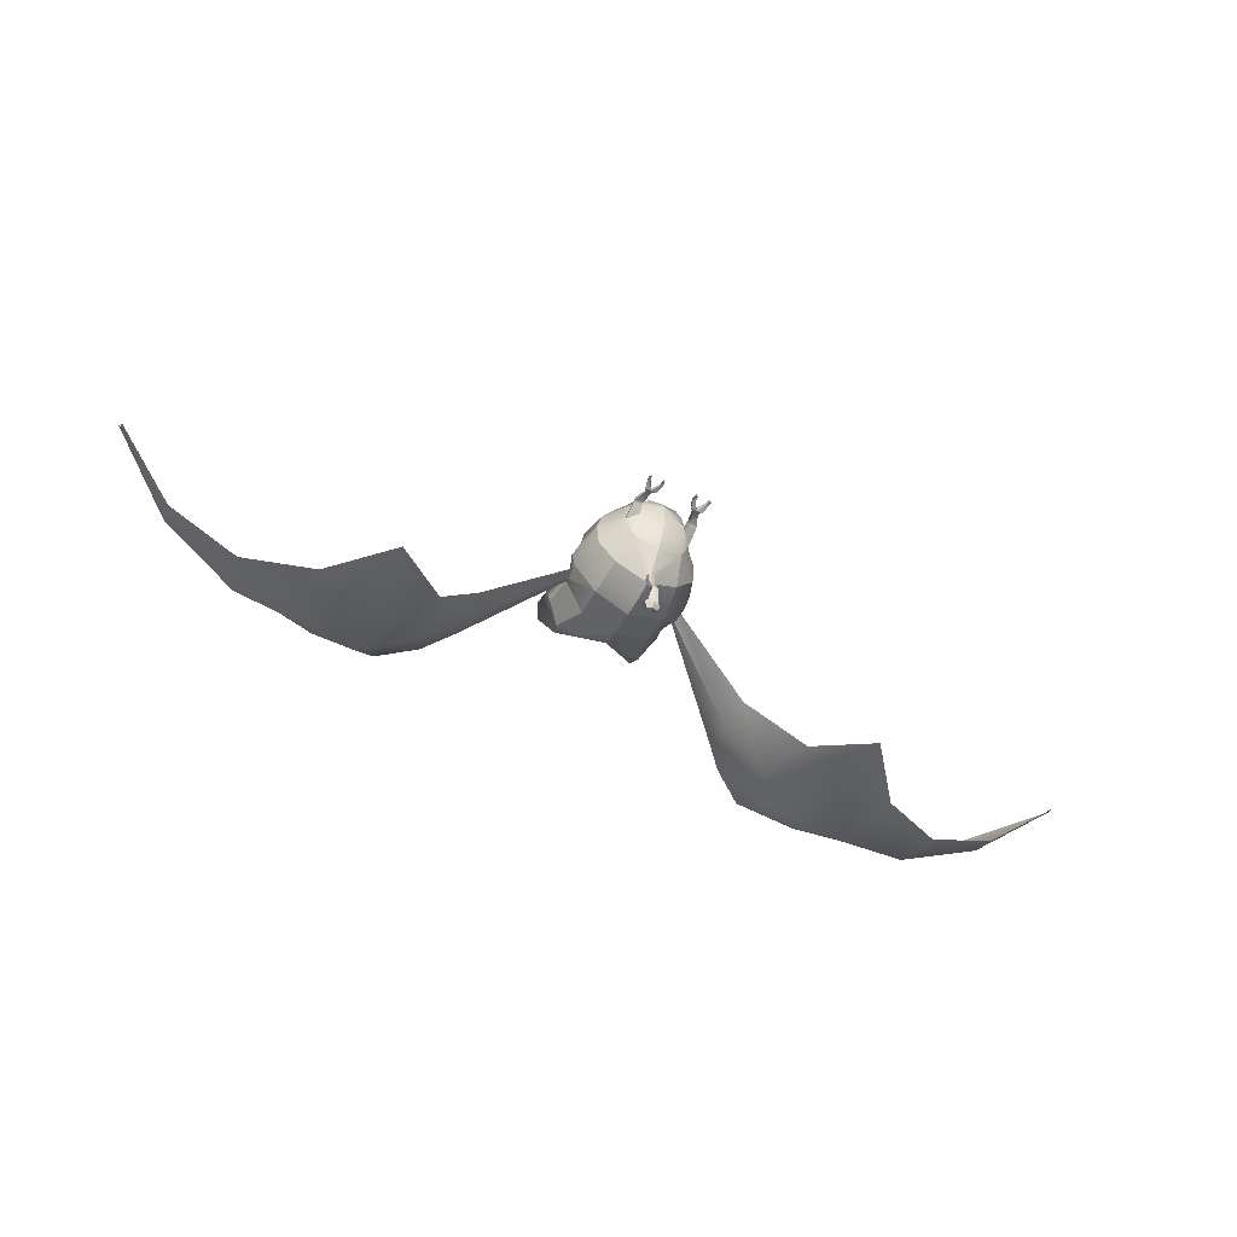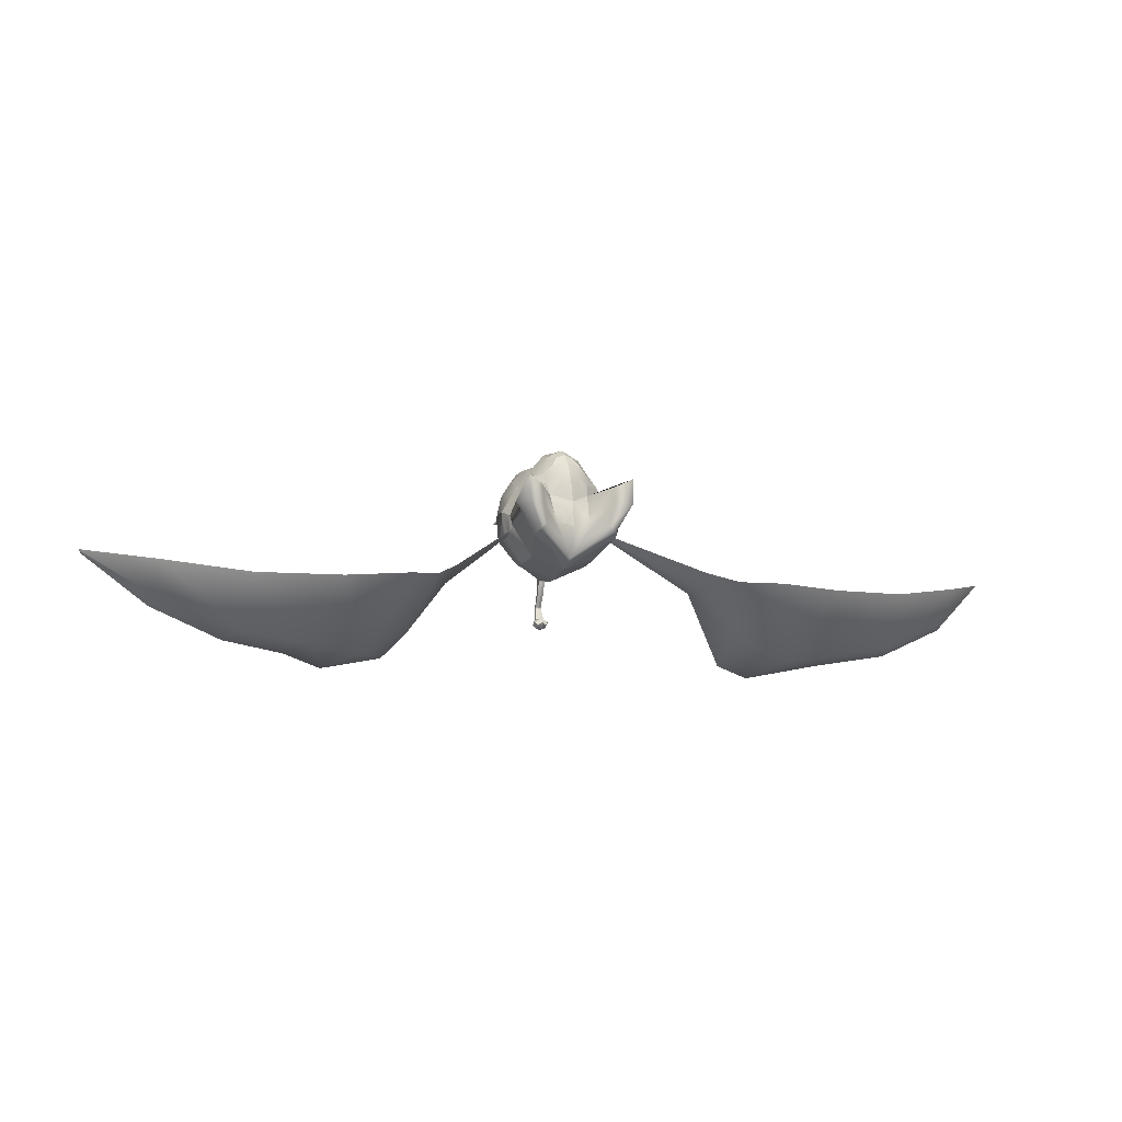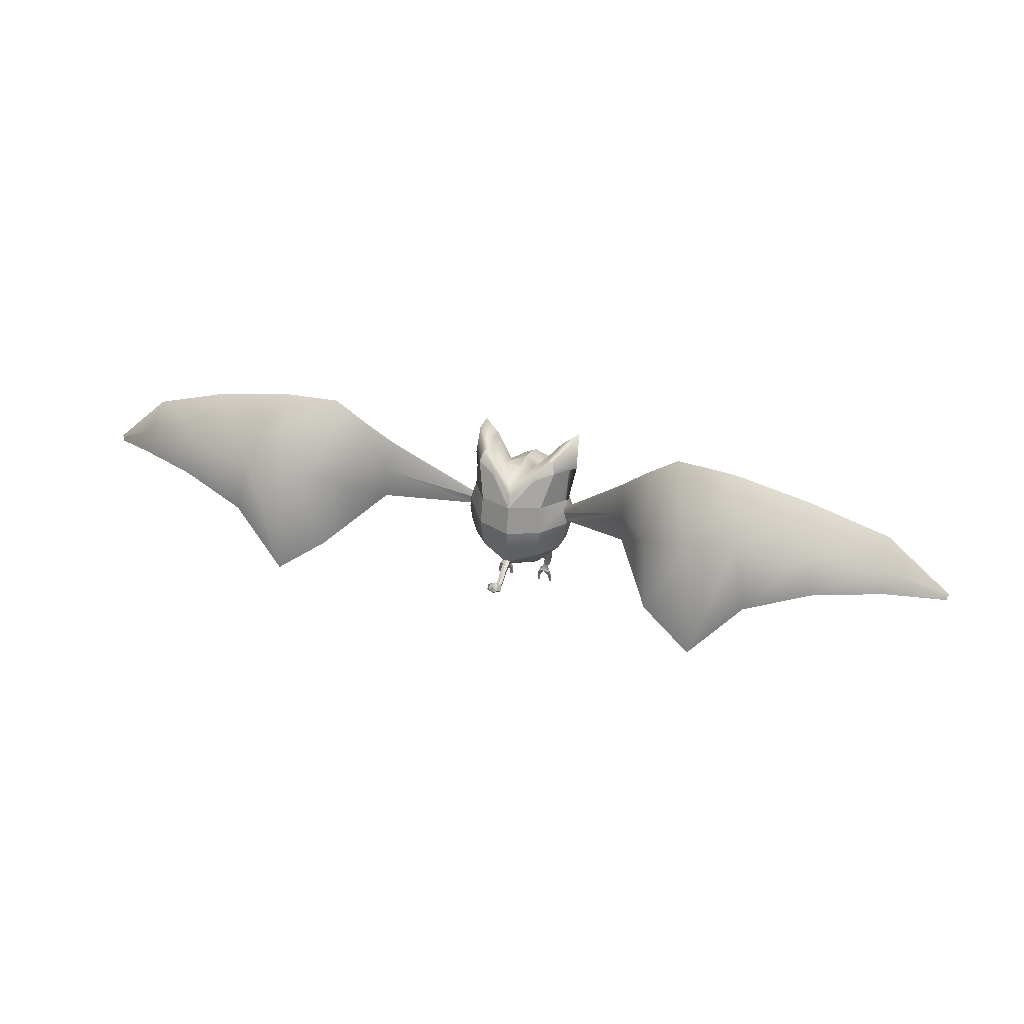
<metadata>
{"format":"obj","ext":"obj","renderer":"f3d","projection":"perspective","resolution":1024,"background":"white","views":[{"elev":-55.0,"azim":-27.0,"up":"+Z"},{"elev":-6.1,"azim":160.4,"up":"+Z"},{"elev":34.1,"azim":-161.4,"up":"+Y"}]}
</metadata>
<code>
o blenderMurci:Mesh.000
v 0.547 1.906 -1.508
v -0.01934 1.916 -1.738
v -0.006881 2.38 -1.614
v 0.5312 2.379 -1.434
v 0.5034 0.2515 -0.6607
v 0.4955 0.2417 -0.6266
v 0.4647 0.2412 -0.6252
v 0.4696 0.2509 -0.6574
v 0.004792 1.806 0.1946
v 0.3009 1.911 0.1044
v 0.1886 1.999 0.2962
v 0.002301 1.943 0.346
v 0.4636 2.049 -0.001049
v 0.2814 2.12 0.2302
v 0.3708 2.469 -0.09954
v 0.2298 2.515 0.05167
v 0.1282 2.419 0.1974
v 0.223 2.371 0.1692
v -0.000108 2.552 0.1082
v -6.8e-05 2.439 0.2415
v -0.01399 1.181 -2.331
v 0.06032 1.173 -2.342
v 0.1049 1.244 -2.377
v -0.01401 1.27 -2.335
v 0.0633 1.153 -2.36
v 0.1078 1.172 -2.433
v -0.01421 1.143 -2.363
v -0.01483 1.128 -2.453
v 0.05613 1.287 -2.432
v -0.01442 1.315 -2.393
v 0.05804 1.213 -2.49
v -0.01522 1.166 -2.509
v 0.285 0.2462 -0.6601
v 0.2802 0.2367 -0.6287
v 0.2476 0.2361 -0.6272
v 0.2506 0.2457 -0.6575
v 0.378 2.846 -1.329
v 0.6867 2.938 -1.139
v -0.001312 1.062 0.02089
v 0.321 1.142 0.01662
v 0.4606 1.363 0.04712
v -0.000991 1.362 0.1452
v 0.3171 0.9881 -0.2141
v 0.5165 1.037 -0.4221
v 0.7397 1.369 -0.3797
v 0.6074 1.367 -0.1511
v 0.489 1.025 -0.6306
v 0.5243 1.012 -0.7764
v 0.7724 1.365 -1.084
v 0.8069 1.366 -0.7004
v 0.4963 1.361 -1.41
v 0.04467 1.306 -1.692
v -0.01041 1.324 -1.701
v -0.01829 1.635 -1.755
v 0.5258 1.639 -1.498
v 0.2948 1.749 0.1241
v 0.4944 1.821 0.04379
v 0.8249 1.757 -0.3562
v 0.6849 1.779 -0.168
v 0.8615 1.638 -1.074
v 0.8846 1.703 -0.681
v 0.1524 2.285 0.2597
v 0.2867 2.28 0.1748
v 0.6304 2.077 -0.2773
v 0.7852 2.034 -0.4388
v 0.7295 2.289 -0.4999
v 0.6015 2.322 -0.2673
v 0.8591 2.201 -1.015
v 0.8347 2.295 -0.9234
v 0.8514 2.257 -1.008
v 0.6321 3.124 -1.063
v 0.3728 2.921 -1.265
v 0.3638 2.946 -1.19
v 0.5246 3.102 -0.9767
v 0.3185 2.631 -0.4459
v 0.3441 2.564 -0.2601
v 0.8685 3.274 -0.2284
v 0.8523 3.302 -0.6228
v 0.5985 3.156 -0.6283
v 0.5907 3.083 -0.357
v 0.3252 0.8227 -0.4412
v 0.214 0.8079 -0.3224
v -0.00156 0.8326 -0.2498
v -0.001553 0.7823 -0.4037
v 0.1534 2.622 -0.1108
v -0.00047 2.655 -0.015
v -0.001705 2.849 -0.5667
v 0.2749 2.85 -0.9067
v -0.00237 2.877 -0.9713
v 0.3919 0.9969 -1.127
v 0.3691 0.8355 -0.7639
v 0.2334 0.8393 -0.9743
v 0.843 2.198 -0.7538
v 0.9102 1.984 -0.6774
v 0.9004 1.895 -1.073
v 0.8963 1.963 -1.061
v 0.8736 2.12 -1.083
v 0.8697 2.125 -1.095
v -3.3e-05 1.55 0.1688
v 0.3215 1.547 0.1173
v 0.004481 1.742 0.1949
v -0.001555 0.9481 -0.07019
v 0.472 2.319 -0.1016
v -0.002968 0.9645 -1.276
v -0.008448 1.204 -1.589
v 0.0398 1.209 -1.606
v 0.03605 1.213 -1.643
v 0.0396 1.291 -1.711
v -0.008795 1.208 -1.631
v -0.01014 1.307 -1.72
v -0.01119 1.255 -1.926
v 0.03705 1.234 -1.899
v 0.03391 1.113 -2.127
v -0.01262 1.125 -2.132
v 0.0335 1.177 -1.871
v -0.01081 1.167 -1.873
v -0.01256 1.072 -2.125
v 0.03454 1.079 -2.124
v -0.01269 1.117 -2.143
v 0.03018 1.106 -2.139
v 0.03671 1.114 -2.161
v -0.01283 1.125 -2.164
v 0.03098 1.079 -2.138
v -0.01266 1.073 -2.139
v -0.01283 1.075 -2.163
v 0.03779 1.082 -2.162
v -0.01521 1.273 -2.507
v -0.01509 1.293 -2.49
v 0.3636 0.8491 -0.5716
v -0.001553 0.7646 -0.5222
v -0.001553 0.7688 -0.7058
v -0.00207 0.8156 -1.014
v 0.4893 0.772 -0.5523
v 0.5176 0.7572 -0.6831
v 0.3757 0.7558 -0.5437
v 0.381 0.7413 -0.6737
v 0.5097 0.7105 -0.6617
v 0.4798 0.7298 -0.5329
v 0.4436 0.6197 -0.5574
v 0.4647 0.6164 -0.6526
v 0.3805 0.7001 -0.6533
v 0.4117 0.6189 -0.648
v 0.3774 0.7212 -0.5348
v 0.335 0.5217 -0.6396
v 0.3312 0.5216 -0.5765
v 0.4 0.6197 -0.5549
v 0.3671 0.5218 -0.5798
v 0.4249 0.5202 -0.6517
v 0.4054 0.5219 -0.5832
v 0.454 0.4692 -0.606
v 0.4694 0.4672 -0.6845
v 0.3643 0.4694 -0.6028
v 0.2737 0.4695 -0.5993
v 0.2797 0.4693 -0.6714
v 0.3798 0.521 -0.6456
v 0.3738 0.4683 -0.6772
v 0.4815 0.3526 -0.6029
v 0.493 0.3614 -0.6537
v 0.4367 0.3521 -0.6008
v 0.4438 0.3611 -0.6489
v 0.2847 0.3416 -0.6031
v 0.2916 0.3504 -0.6499
v 0.2372 0.3411 -0.6009
v 0.2416 0.3502 -0.6461
v 0.000409 2.283 0.3258
v -0.005339 2.572 -1.545
v -0.004404 2.675 -1.479
v 0.1028 2.8 -1.231
v 0.8457 2.838 -0.7656
v 0.9388 2.781 -0.6082
v 0.5299 2.603 -0.7733
v -0.001089 2.743 -0.1963
v 0.1437 2.716 -0.2903
v 0.5067 0.7352 -0.6669
v 0.4815 0.7504 -0.5494
v 0.3874 0.723 -0.6583
v 0.3839 0.7373 -0.5452
v -0.009044 1.195 -1.654
v 0.0378 1.202 -1.666
v 0.04153 1.289 -1.739
v -0.0101 1.308 -1.752
v -0.5554 1.905 -1.505
v -0.5392 2.379 -1.431
v -0.5132 0.2525 -0.6628
v -0.4794 0.2516 -0.6589
v -0.4753 0.2418 -0.6266
v -0.506 0.2427 -0.6286
v -0.1864 1.999 0.2973
v -0.301 1.913 0.1056
v -0.2804 2.12 0.2316
v -0.4659 2.05 -0.000618
v -0.3727 2.47 -0.09933
v -0.2229 2.371 0.1702
v -0.128 2.419 0.1981
v -0.2307 2.516 0.05217
v -0.1336 1.244 -2.375
v -0.08845 1.173 -2.341
v -0.1372 1.172 -2.431
v -0.09167 1.153 -2.359
v -0.0855 1.287 -2.431
v -0.08822 1.213 -2.489
v -0.2949 0.2451 -0.6579
v -0.2605 0.2443 -0.6546
v -0.2582 0.2347 -0.6243
v -0.2908 0.2356 -0.6264
v -0.6918 2.937 -1.138
v -0.3855 2.847 -1.326
v -0.4653 1.365 0.04804
v -0.325 1.143 0.01796
v -0.3214 0.9881 -0.2141
v -0.6115 1.368 -0.1513
v -0.7432 1.369 -0.3809
v -0.5209 1.037 -0.423
v -0.492 1.026 -0.6315
v -0.809 1.367 -0.7028
v -0.7739 1.365 -1.085
v -0.5261 1.012 -0.7774
v -0.5026 1.361 -1.408
v -0.534 1.64 -1.495
v -0.06405 1.306 -1.691
v -0.4975 1.823 0.04405
v -0.2956 1.756 0.1257
v -0.6889 1.779 -0.169
v -0.8284 1.758 -0.3578
v -0.8872 1.703 -0.6829
v -0.8632 1.638 -1.075
v -0.1518 2.285 0.2602
v -0.2864 2.28 0.1762
v -0.634 2.077 -0.2782
v -0.6044 2.322 -0.2665
v -0.7327 2.289 -0.5001
v -0.7885 2.034 -0.44
v -0.8567 2.203 -1.018
v -0.8535 2.257 -1.009
v -0.8371 2.295 -0.9244
v -0.6372 3.123 -1.061
v -0.5294 3.102 -0.9752
v -0.3701 2.946 -1.188
v -0.3792 2.921 -1.263
v -0.3465 2.564 -0.2594
v -0.3214 2.631 -0.4451
v -0.8709 3.274 -0.2256
v -0.5935 3.083 -0.3551
v -0.6021 3.156 -0.6264
v -0.856 3.302 -0.6201
v -0.329 0.8227 -0.441
v -0.2178 0.8077 -0.3222
v -0.1549 2.623 -0.1113
v -0.2794 2.85 -0.9058
v -0.3954 0.9969 -1.126
v -0.2364 0.8392 -0.9739
v -0.3721 0.8355 -0.7638
v -0.8454 2.198 -0.7551
v -0.9129 1.984 -0.6792
v -0.8742 2.119 -1.065
v -0.9033 1.963 -1.061
v -0.9021 1.895 -1.074
v -0.8741 2.126 -1.076
v -0.326 1.553 0.119
v -0.4743 2.32 -0.1016
v -0.05638 1.209 -1.606
v -0.05916 1.291 -1.71
v -0.05372 1.213 -1.643
v -0.05906 1.113 -2.126
v -0.05906 1.234 -1.899
v -0.0551 1.177 -1.871
v -0.05965 1.079 -2.123
v -0.06233 1.114 -2.161
v -0.05549 1.106 -2.138
v -0.05628 1.079 -2.138
v -0.06343 1.082 -2.161
v -0.3673 0.849 -0.5715
v -0.5219 0.7582 -0.6854
v -0.496 0.7728 -0.554
v -0.3821 0.7556 -0.5434
v -0.3858 0.7411 -0.673
v -0.515 0.7115 -0.664
v -0.4711 0.6171 -0.6539
v -0.4519 0.6201 -0.5584
v -0.4874 0.7306 -0.5346
v -0.3862 0.6999 -0.6529
v -0.4182 0.6191 -0.6483
v -0.3848 0.721 -0.5344
v -0.3401 0.521 -0.5752
v -0.3426 0.5211 -0.6383
v -0.4083 0.6198 -0.555
v -0.3759 0.5215 -0.5792
v -0.4323 0.5205 -0.6523
v -0.4766 0.4679 -0.6859
v -0.4627 0.4698 -0.6071
v -0.4141 0.522 -0.5833
v -0.3732 0.4691 -0.6022
v -0.2826 0.4683 -0.5969
v -0.2872 0.4681 -0.6691
v -0.3812 0.4681 -0.6767
v -0.3873 0.5208 -0.6453
v -0.5019 0.3624 -0.6556
v -0.4914 0.3534 -0.6046
v -0.4467 0.3524 -0.6016
v -0.4528 0.3615 -0.6498
v -0.3007 0.3494 -0.6479
v -0.2948 0.3406 -0.6009
v -0.2474 0.3395 -0.5977
v -0.2508 0.3487 -0.6431
v -0.1103 2.8 -1.23
v -0.9423 2.781 -0.6056
v -0.8498 2.838 -0.763
v -0.5342 2.603 -0.7735
v -0.1462 2.716 -0.2898
v -0.5117 0.7362 -0.6691
v -0.4884 0.7511 -0.5511
v -0.3927 0.7229 -0.658
v -0.3908 0.7372 -0.545
v -0.05605 1.202 -1.666
v -0.06143 1.289 -1.738
v 7.607 2.368 -1.574
v 6.537 3.415 -1.788
v 6.575 3.08 -2.231
v 7.584 2.342 -1.609
v 6.623 2.723 -2.419
v 7.585 2.281 -1.614
v 5.276 3.91 -1.978
v 5.376 3.412 -2.728
v 5.538 2.77 -2.901
v 3.013 4.183 -1.936
v 2.461 3.767 -1.886
v 2.731 3.014 -2.669
v 3.536 3.356 -3.028
v 2.902 1.963 -3.079
v 3.729 1.35 -3.22
v 2.064 3.363 -1.706
v 2.133 2.957 -1.894
v 2.158 2.412 -1.944
v 4.288 3.369 -2.916
v 4.527 2.344 -3.057
v 3.998 4.179 -2.004
v -7.655 2.331 -1.638
v -7.632 2.305 -1.673
v -6.605 3.042 -2.268
v -6.569 3.369 -1.818
v -7.634 2.245 -1.68
v -6.655 2.69 -2.463
v -5.396 3.369 -2.743
v -5.301 3.851 -1.982
v -5.561 2.731 -2.93
v -3.05 4.16 -1.908
v -3.548 3.328 -3.022
v -2.738 3.006 -2.666
v -2.487 3.761 -1.865
v -3.692 1.344 -3.268
v -2.881 1.971 -3.102
v -2.078 3.363 -1.695
v -2.137 2.958 -1.893
v -2.16 2.412 -1.946
v -4.304 3.325 -2.918
v -4.519 2.311 -3.088
v -4.036 4.13 -1.985
v 6.582 3.079 -2.296
v 5.383 3.411 -2.793
v 3.551 3.356 -3.084
v 2.752 3.012 -2.726
v 2.137 2.957 -1.962
v 4.297 3.369 -2.978
v -6.611 3.043 -2.326
v -5.402 3.37 -2.801
v -2.754 3.02 -2.717
v -3.559 3.353 -3.074
v -2.142 2.958 -1.952
v -4.306 3.343 -2.976
f 1 2 3 4
f 5 6 7 8
f 9 10 11 12
f 10 13 14 11
f 15 16 17 18
f 16 19 20 17
f 21 22 23 24
f 22 25 26 23
f 25 27 28 26
f 24 23 29 30
f 23 26 31 29
f 26 28 32 31
f 33 34 35 36
f 4 3 37 38
f 39 40 41 42
f 43 44 45 46
f 47 48 49 50
f 51 52 53 54 55
f 10 56 57 13
f 46 45 58 59
f 50 49 60 61
f 62 11 14 63
f 64 65 66 67
f 68 4 69 70
f 71 72 73 74
f 17 62 63 18
f 67 66 75 76
f 77 78 79 80
f 81 82 83 84
f 85 86 19 16
f 87 75 88 89
f 78 71 74 79
f 90 48 91 92
f 49 48 90 51
f 60 49 51 55
f 93 68 70 69
f 94 95 96 97
f 94 97 68 93
f 1 98 96 95
f 1 4 68 98
f 99 100 56 101
f 102 43 40 39
f 40 43 46 41
f 55 54 2 1
f 95 60 55 1
f 61 60 95 94
f 59 58 65 64
f 57 41 46 59
f 67 103 13 64
f 76 15 103 67
f 13 103 63 14
f 103 15 18 63
f 90 104 105 106
f 90 106 52 51
f 52 106 107 108
f 106 105 109 107
f 53 52 108 110
f 111 112 113 114
f 115 116 117 118
f 112 115 118 113
f 119 120 121 122
f 123 124 125 126
f 120 123 126 121
f 127 128 31 32
f 31 128 30 29
f 91 129 130 131
f 81 44 43 82
f 82 43 102 83
f 132 92 91 131
f 90 92 132 104
f 48 47 133 134
f 47 129 135 133
f 129 91 136 135
f 91 48 134 136
f 137 138 139 140
f 141 137 140 142
f 143 141 144 145
f 146 143 145 147
f 148 149 150 151
f 152 147 145 153
f 145 144 154 153
f 144 155 148 151 156 154
f 151 150 157 158
f 150 152 159 157
f 152 156 160 159
f 156 151 158 160
f 156 152 161 162
f 152 153 163 161
f 153 154 164 163
f 154 156 162 164
f 159 160 8 7
f 157 159 7 6
f 158 157 6 5
f 160 158 5 8
f 164 162 33 36
f 163 164 36 35
f 161 163 35 34
f 162 161 34 33
f 149 147 152 150
f 139 146 147 149
f 138 143 146 139
f 140 139 149 148
f 155 142 140 148
f 141 142 155 144
f 64 13 57 59
f 9 101 56 10
f 165 62 17 20
f 12 11 62 165
f 72 166 167 73
f 167 168 74 73
f 93 69 169 170
f 88 75 80 79
f 75 171 77 80
f 69 4 38 169
f 168 88 79 74
f 77 171 93 170
f 170 169 78 77
f 169 38 71 78
f 38 37 72 71
f 3 166 72 37
f 129 81 84 130
f 129 47 44 81
f 45 44 47 50
f 58 45 50 61
f 65 58 61 94
f 66 65 94 93
f 75 66 93 171
f 87 172 173 75
f 75 173 85 76
f 85 16 15 76
f 85 173 172 86
f 174 175 138 137
f 176 174 137 141
f 177 176 141 143
f 175 177 143 138
f 134 133 175 174
f 136 134 174 176
f 135 136 176 177
f 133 135 177 175
f 107 109 178 179
f 108 107 179 180
f 110 108 180 181
f 179 178 116 115
f 180 179 115 112
f 181 180 112 111
f 126 125 27 25
f 121 126 25 22
f 122 121 22 21
f 118 117 124 123
f 113 118 123 120
f 114 113 120 119
f 57 56 100 41
f 41 100 99 42
f 182 183 3 2
f 184 185 186 187
f 9 12 188 189
f 189 188 190 191
f 192 193 194 195
f 195 194 20 19
f 21 24 196 197
f 197 196 198 199
f 199 198 28 27
f 24 30 200 196
f 196 200 201 198
f 198 201 32 28
f 202 203 204 205
f 183 206 207 3
f 39 42 208 209
f 210 211 212 213
f 214 215 216 217
f 218 219 54 53 220
f 189 191 221 222
f 211 223 224 212
f 215 225 226 216
f 227 228 190 188
f 229 230 231 232
f 233 234 235 183
f 236 237 238 239
f 194 193 228 227
f 230 240 241 231
f 242 243 244 245
f 246 84 83 247
f 248 195 19 86
f 87 89 249 241
f 245 244 237 236
f 250 251 252 217
f 216 218 250 217
f 226 219 218 216
f 253 235 234 233
f 254 255 256 257
f 254 253 233 255
f 182 257 256 258
f 182 258 233 183
f 99 101 222 259
f 102 39 209 210
f 209 208 211 210
f 219 182 2 54
f 257 182 219 226
f 225 254 257 226
f 223 229 232 224
f 221 223 211 208
f 230 229 191 260
f 240 230 260 192
f 191 190 228 260
f 260 228 193 192
f 250 261 105 104
f 250 218 220 261
f 220 262 263 261
f 261 263 109 105
f 53 110 262 220
f 111 114 264 265
f 266 267 117 116
f 265 264 267 266
f 119 122 268 269
f 270 271 125 124
f 269 268 271 270
f 127 32 201 128
f 201 200 30 128
f 252 131 130 272
f 246 247 210 213
f 247 83 102 210
f 132 131 252 251
f 250 104 132 251
f 217 273 274 214
f 214 274 275 272
f 272 275 276 252
f 252 276 273 217
f 277 278 279 280
f 281 282 278 277
f 283 284 285 281
f 286 287 284 283
f 288 289 290 291
f 292 293 284 287
f 284 293 294 285
f 285 294 295 289 288 296
f 289 297 298 290
f 290 298 299 292
f 292 299 300 295
f 295 300 297 289
f 295 301 302 292
f 292 302 303 293
f 293 303 304 294
f 294 304 301 295
f 299 186 185 300
f 298 187 186 299
f 297 184 187 298
f 300 185 184 297
f 304 203 202 301
f 303 204 203 304
f 302 205 204 303
f 301 202 205 302
f 291 290 292 287
f 279 291 287 286
f 280 279 286 283
f 278 288 291 279
f 296 288 278 282
f 281 285 296 282
f 229 223 221 191
f 9 189 222 101
f 165 20 194 227
f 12 165 227 188
f 239 238 167 166
f 167 238 237 305
f 253 306 307 235
f 249 244 243 241
f 241 243 242 308
f 235 307 206 183
f 305 237 244 249
f 242 306 253 308
f 306 242 245 307
f 307 245 236 206
f 206 236 239 207
f 3 207 239 166
f 272 130 84 246
f 272 246 213 214
f 212 215 214 213
f 224 225 215 212
f 232 254 225 224
f 231 253 254 232
f 241 308 253 231
f 87 241 309 172
f 241 240 248 309
f 248 240 192 195
f 248 86 172 309
f 310 277 280 311
f 312 281 277 310
f 313 283 281 312
f 311 280 283 313
f 273 310 311 274
f 276 312 310 273
f 275 313 312 276
f 274 311 313 275
f 263 314 178 109
f 262 315 314 263
f 110 181 315 262
f 314 266 116 178
f 315 265 266 314
f 181 111 265 315
f 271 199 27 125
f 268 197 199 271
f 122 21 197 268
f 267 270 124 117
f 264 269 270 267
f 114 119 269 264
f 221 208 259 222
f 208 42 99 259
f 89 88 168 167
f 89 167 305 249
f 316 317 318 319
f 319 318 320 321
f 317 322 323 318
f 318 323 324 320
f 325 326 327 328
f 328 327 329 330
f 331 68 97 332
f 332 97 96 333
f 334 328 330 335
f 336 325 328 334
f 327 332 333 329
f 326 331 332 327
f 323 334 335 324
f 322 336 334 323
f 337 338 339 340
f 338 341 342 339
f 340 339 343 344
f 339 342 345 343
f 346 347 348 349
f 347 350 351 348
f 352 353 255 233
f 353 354 256 255
f 355 356 350 347
f 357 355 347 346
f 348 351 354 353
f 349 348 353 352
f 343 345 356 355
f 344 343 355 357
f 316 319 358 317
f 319 321 320 358
f 317 358 359 322
f 358 320 324 359
f 325 360 361 326
f 360 330 329 361
f 331 362 98 68
f 362 333 96 98
f 363 335 330 360
f 336 363 360 325
f 361 329 333 362
f 326 361 362 331
f 359 324 335 363
f 322 359 363 336
f 337 340 364 338
f 338 364 342 341
f 340 344 365 364
f 364 365 345 342
f 346 349 366 367
f 367 366 351 350
f 352 233 258 368
f 368 258 256 354
f 369 367 350 356
f 357 346 367 369
f 366 368 354 351
f 349 352 368 366
f 365 369 356 345
f 344 357 369 365

</code>
